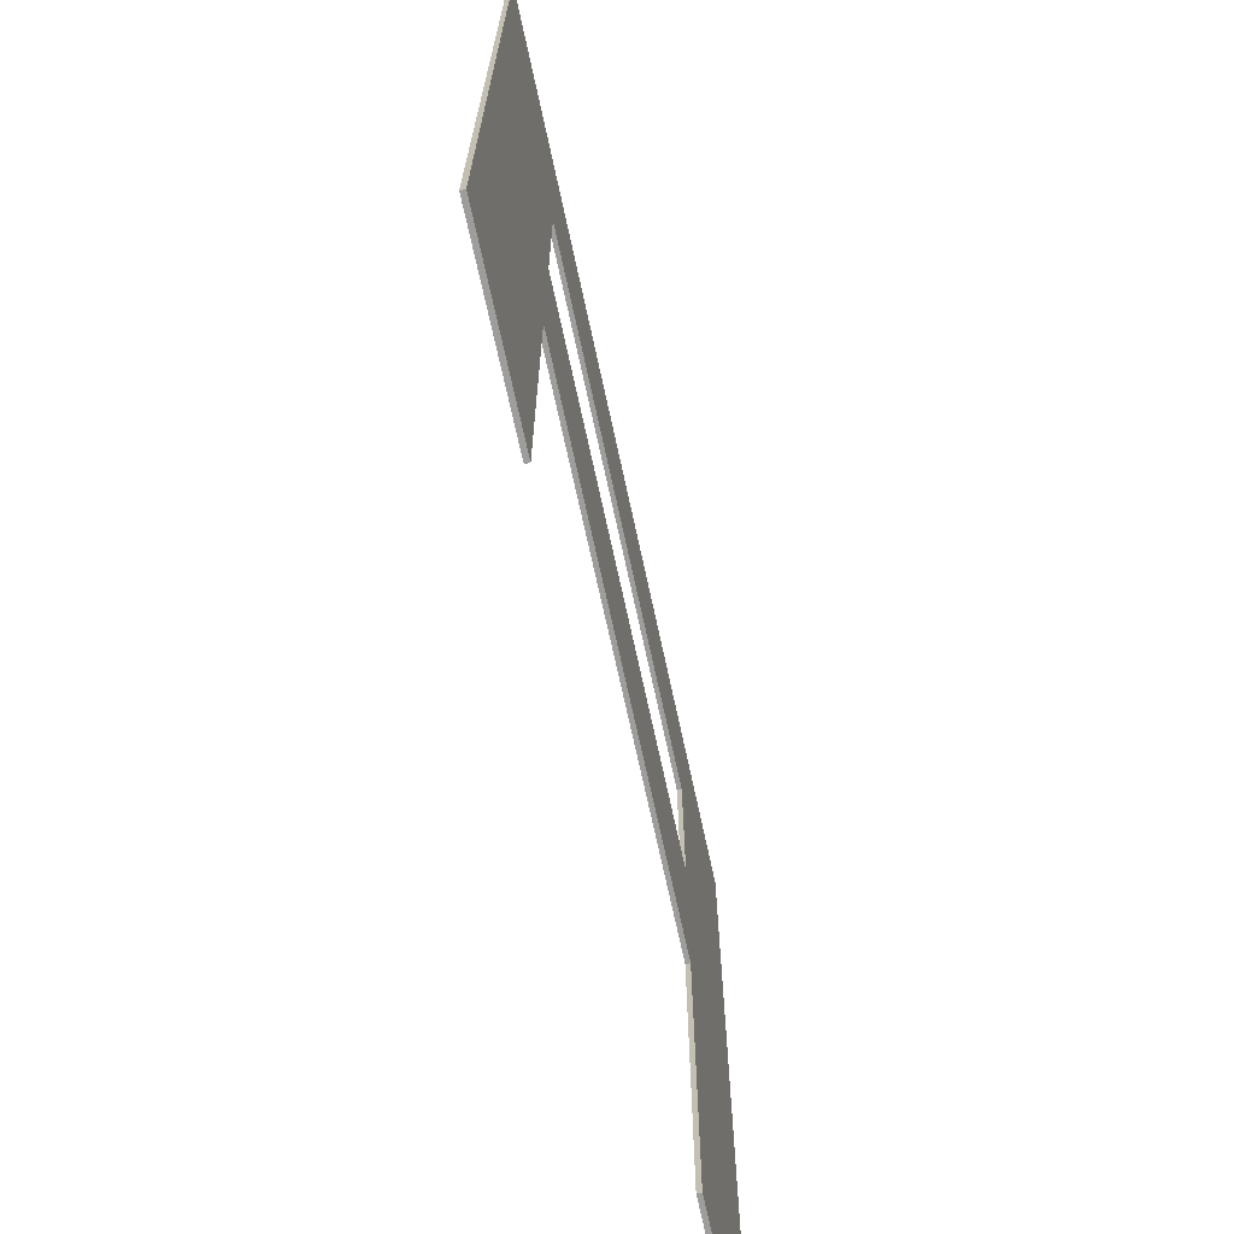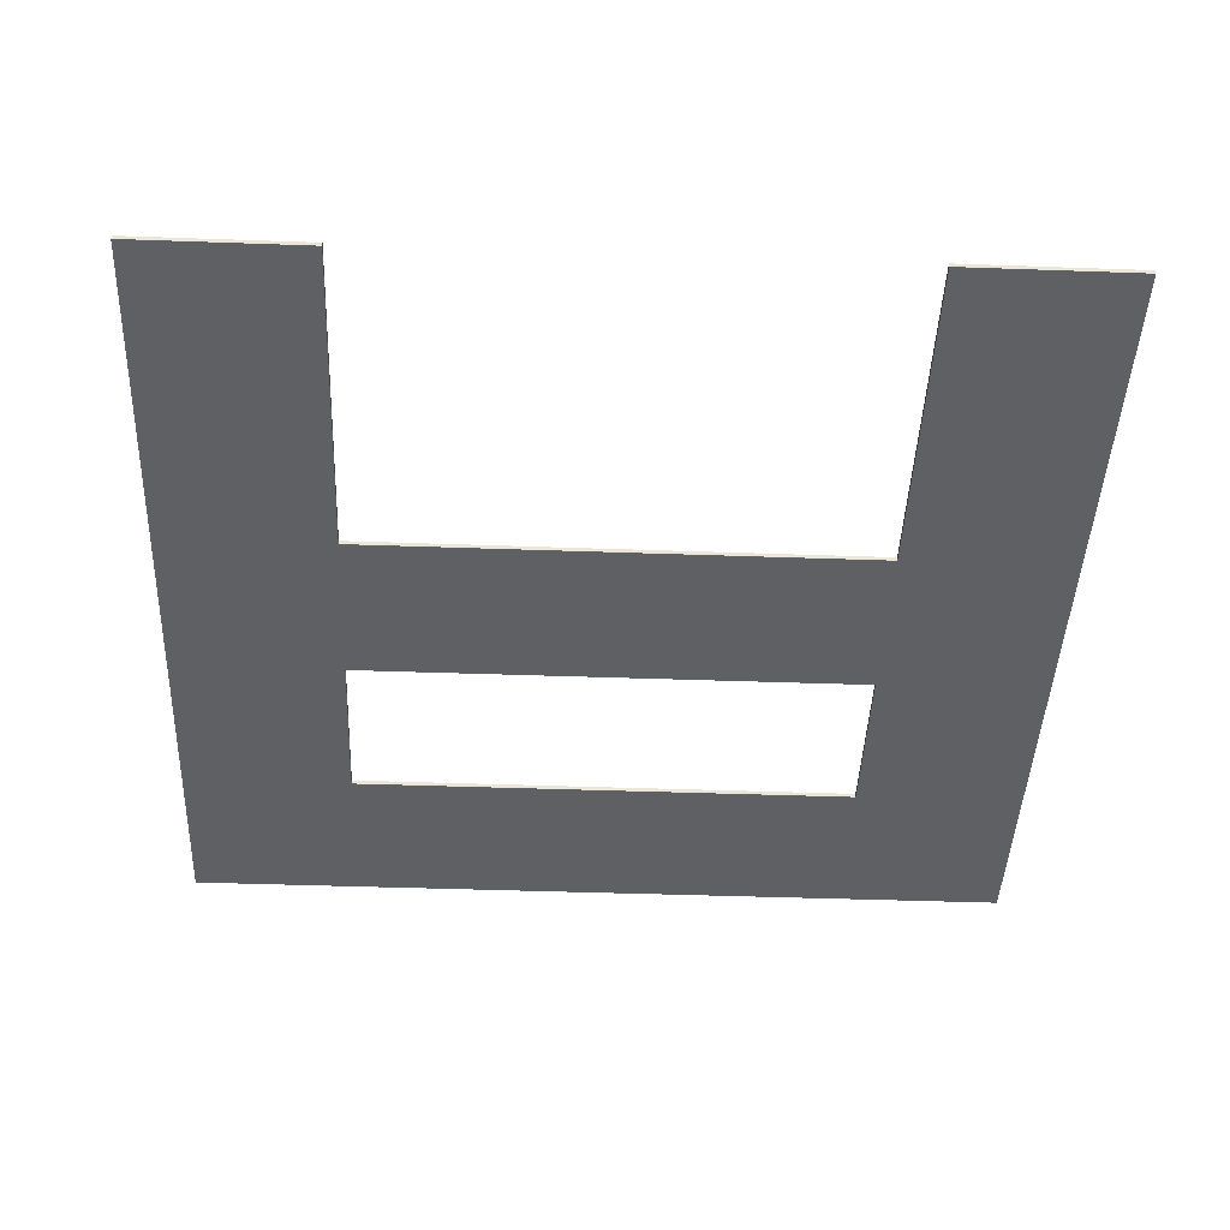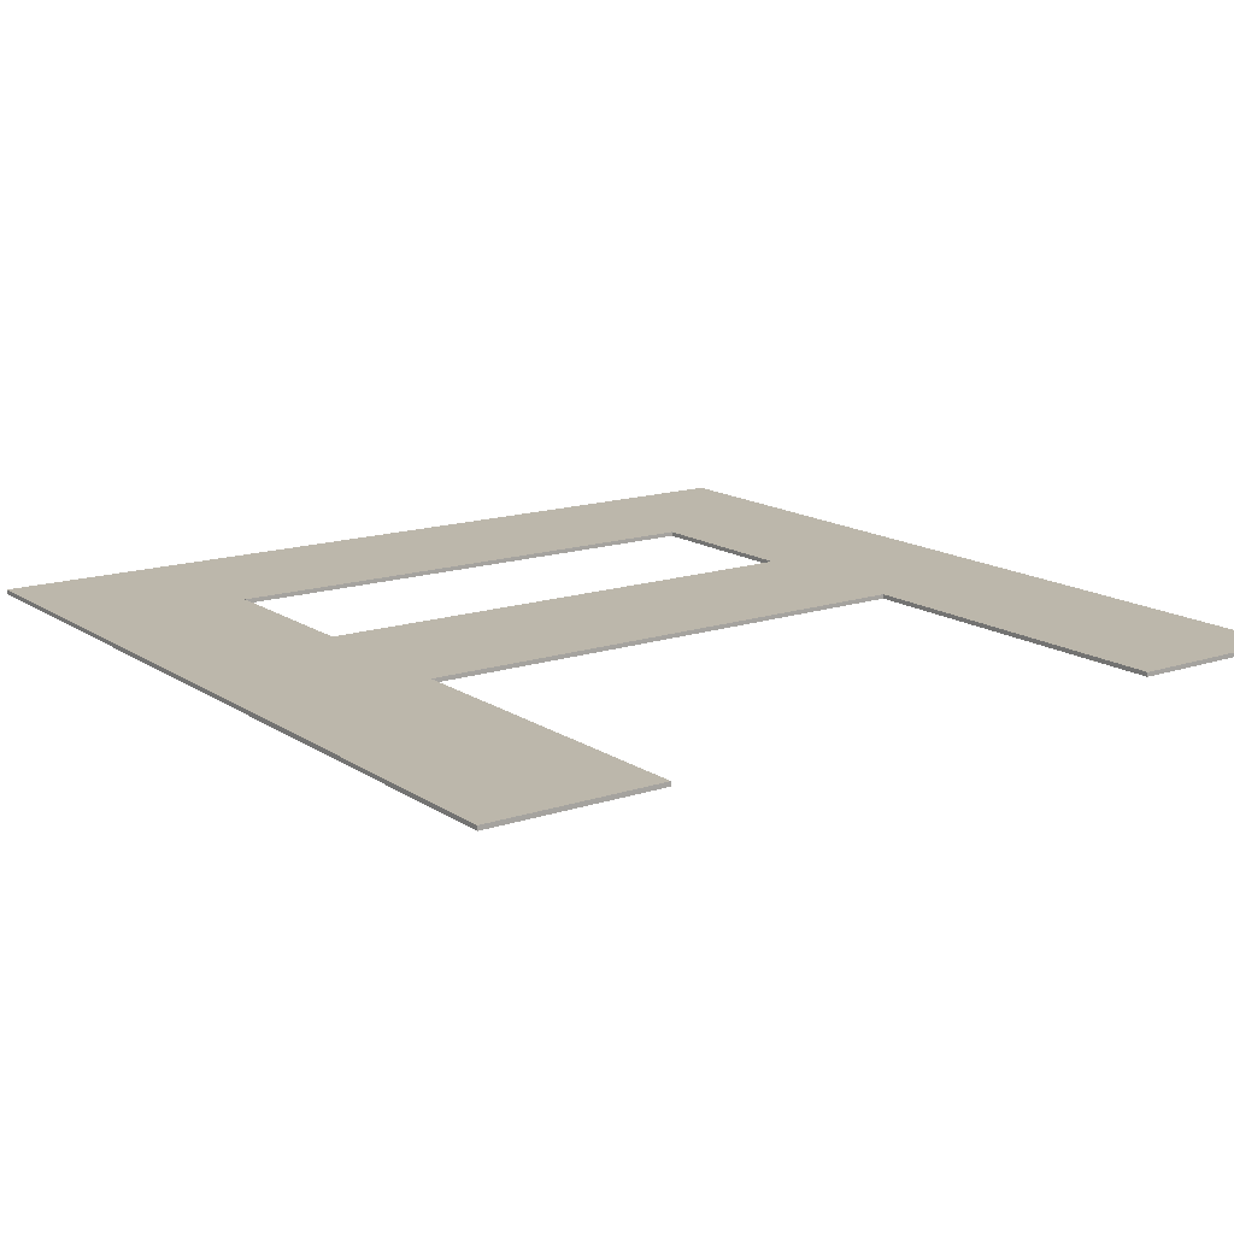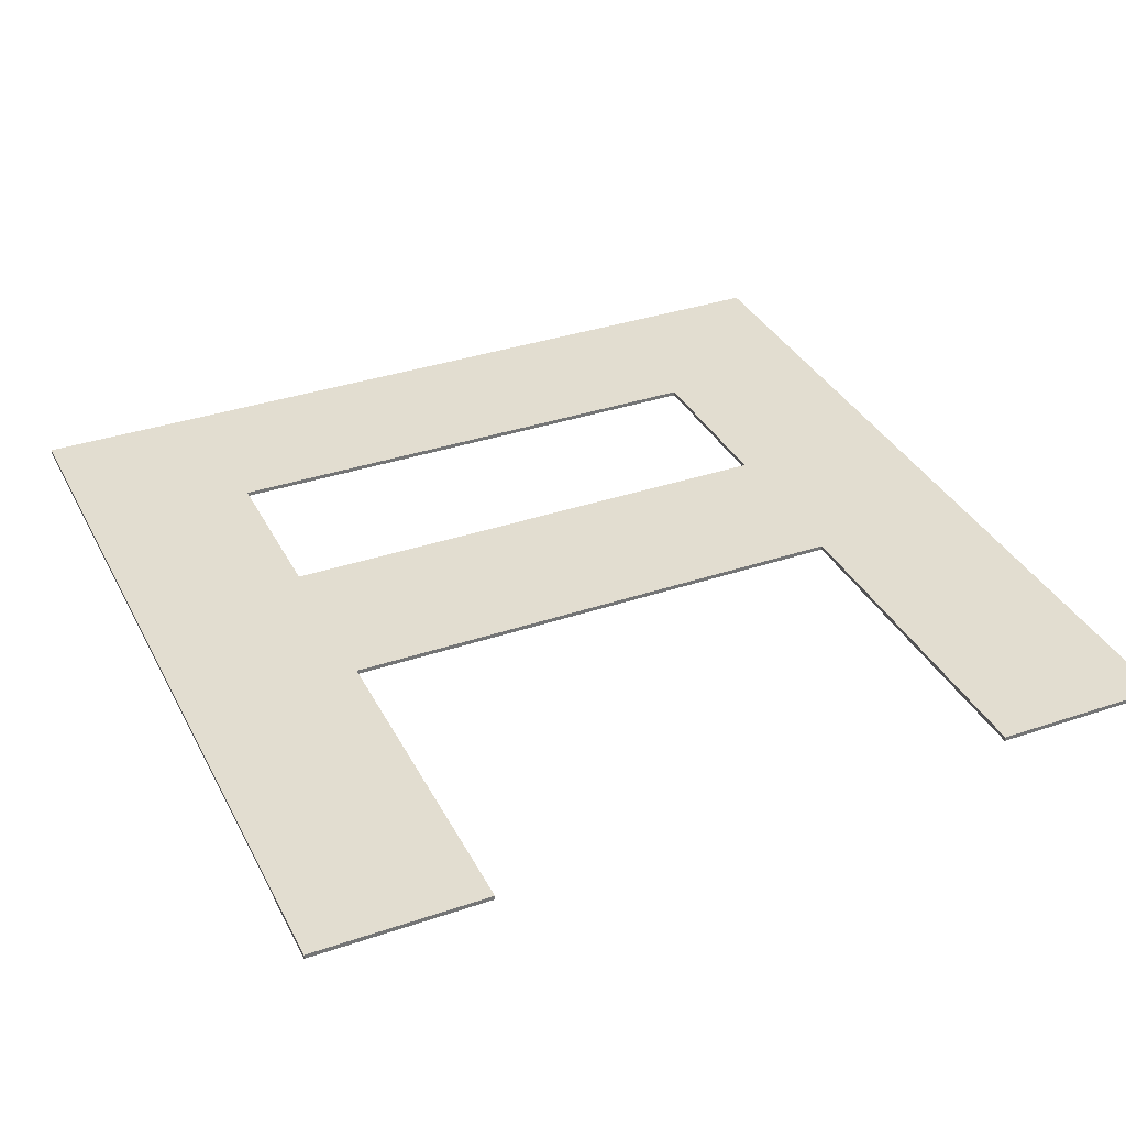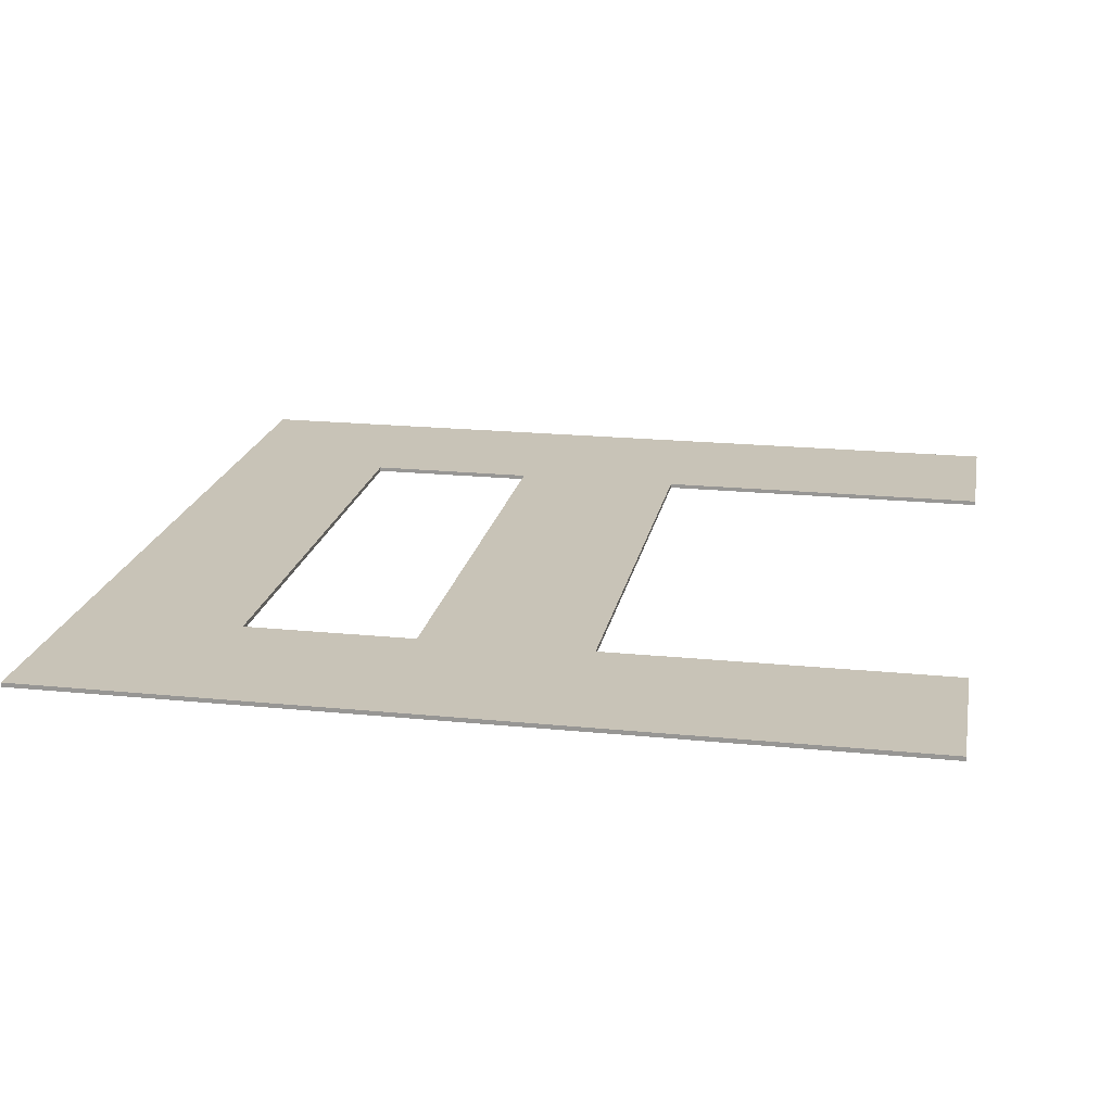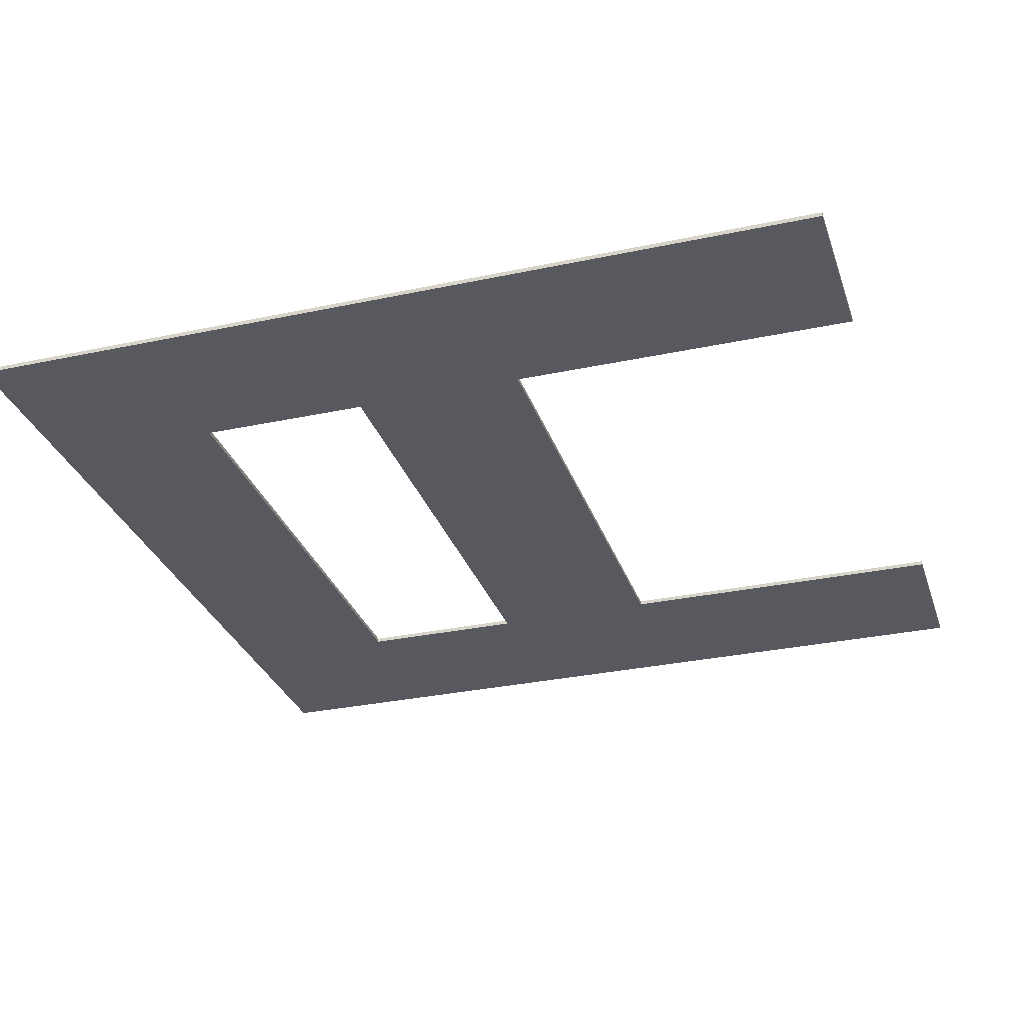
<metadata>
{"format":"obj","ext":"obj","renderer":"f3d","projection":"perspective","resolution":1024,"background":"white","views":[{"elev":-70.4,"azim":-77.8,"up":"+Y"},{"elev":-43.6,"azim":-2.4,"up":"+Z"},{"elev":14.5,"azim":-35.6,"up":"+Z"},{"elev":35.1,"azim":-24.3,"up":"+Z"},{"elev":19.8,"azim":-79.4,"up":"+Z"},{"elev":-30.4,"azim":-72.8,"up":"+Z"}]}
</metadata>
<code>
v -0.01725 -0.00575 0
v -0.02875 0.02875 0
v -0.01725 0.00575 0
v -0.02875 -0.02875 0
v 0.01725 -0.00575 0
v 0.02875 -0.02875 0
v 0.01725 -0.02875 0
v 0.01725 0.00575 0
v 0.02875 0.02875 0
v -0.01725 -0.02875 0
v -0.01725 0.01725 0
v 0.01725 0.01725 0
v -0.01725 -0.00575 0.0002875
v 0.01725 -0.00575 0.0002875
v 0.01725 -0.02875 0.0002875
v 0.02875 -0.02875 0.0002875
v 0.02875 0.02875 0.0002875
v -0.02875 0.02875 0.0002875
v -0.02875 -0.02875 0.0002875
v -0.01725 -0.02875 0.0002875
v -0.01725 0.01725 0.0002875
v -0.01725 0.00575 0.0002875
v 0.01725 0.01725 0.0002875
v 0.01725 0.00575 0.0002875
f 1 2 3
f 2 1 4
f 5 6 7
f 8 9 6
f 3 8 5
f 10 4 1
f 5 8 6
f 11 2 12
f 1 3 5
f 3 2 11
f 2 9 12
f 12 9 8
f 5 13 1
f 5 14 13
f 7 14 5
f 7 15 14
f 6 15 7
f 6 16 15
f 9 16 6
f 9 17 16
f 2 17 9
f 2 18 17
f 4 18 2
f 4 19 18
f 10 19 4
f 10 20 19
f 1 20 10
f 1 13 20
f 11 21 3
f 22 3 21
f 12 23 11
f 21 11 23
f 8 24 12
f 23 12 24
f 3 22 8
f 24 8 22
f 22 18 13
f 19 13 18
f 15 16 14
f 16 17 24
f 14 24 22
f 13 19 20
f 16 24 14
f 23 18 21
f 14 22 13
f 21 18 22
f 23 17 18
f 24 17 23

</code>
